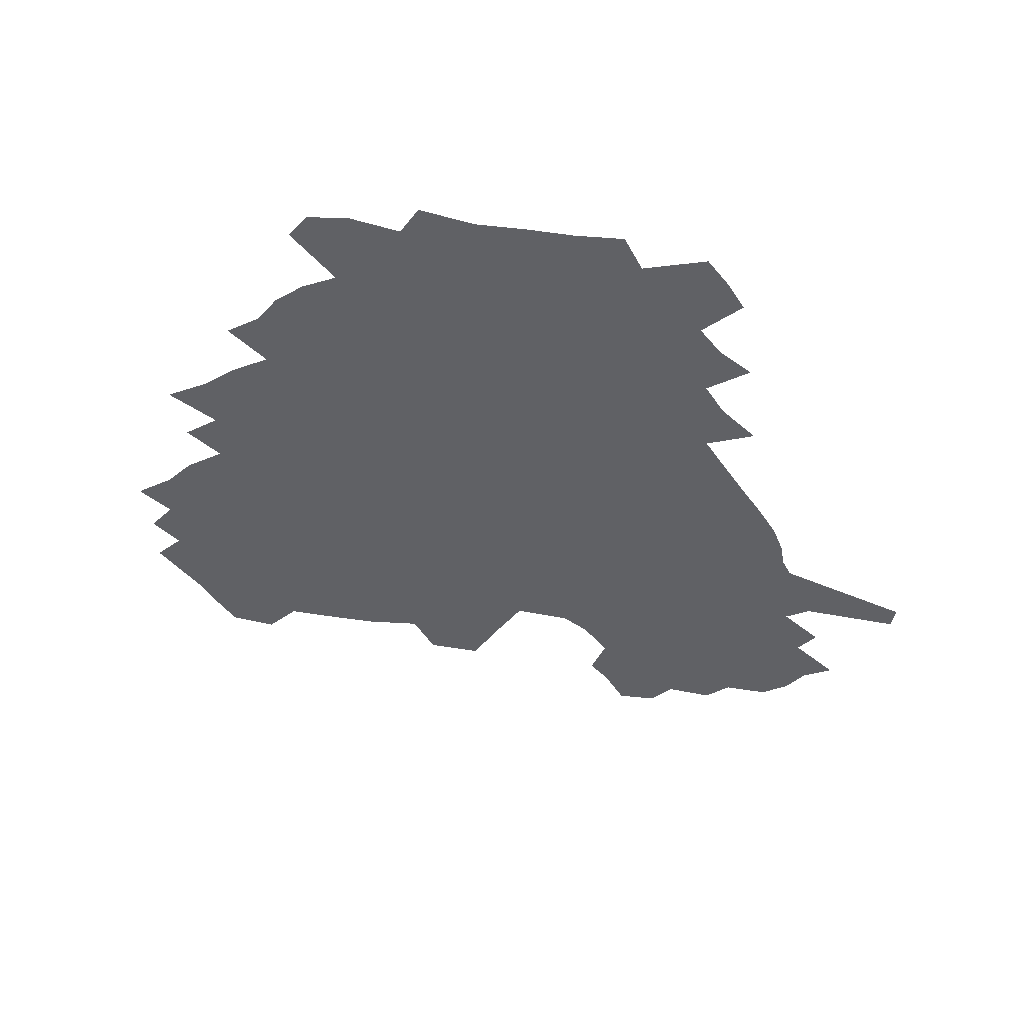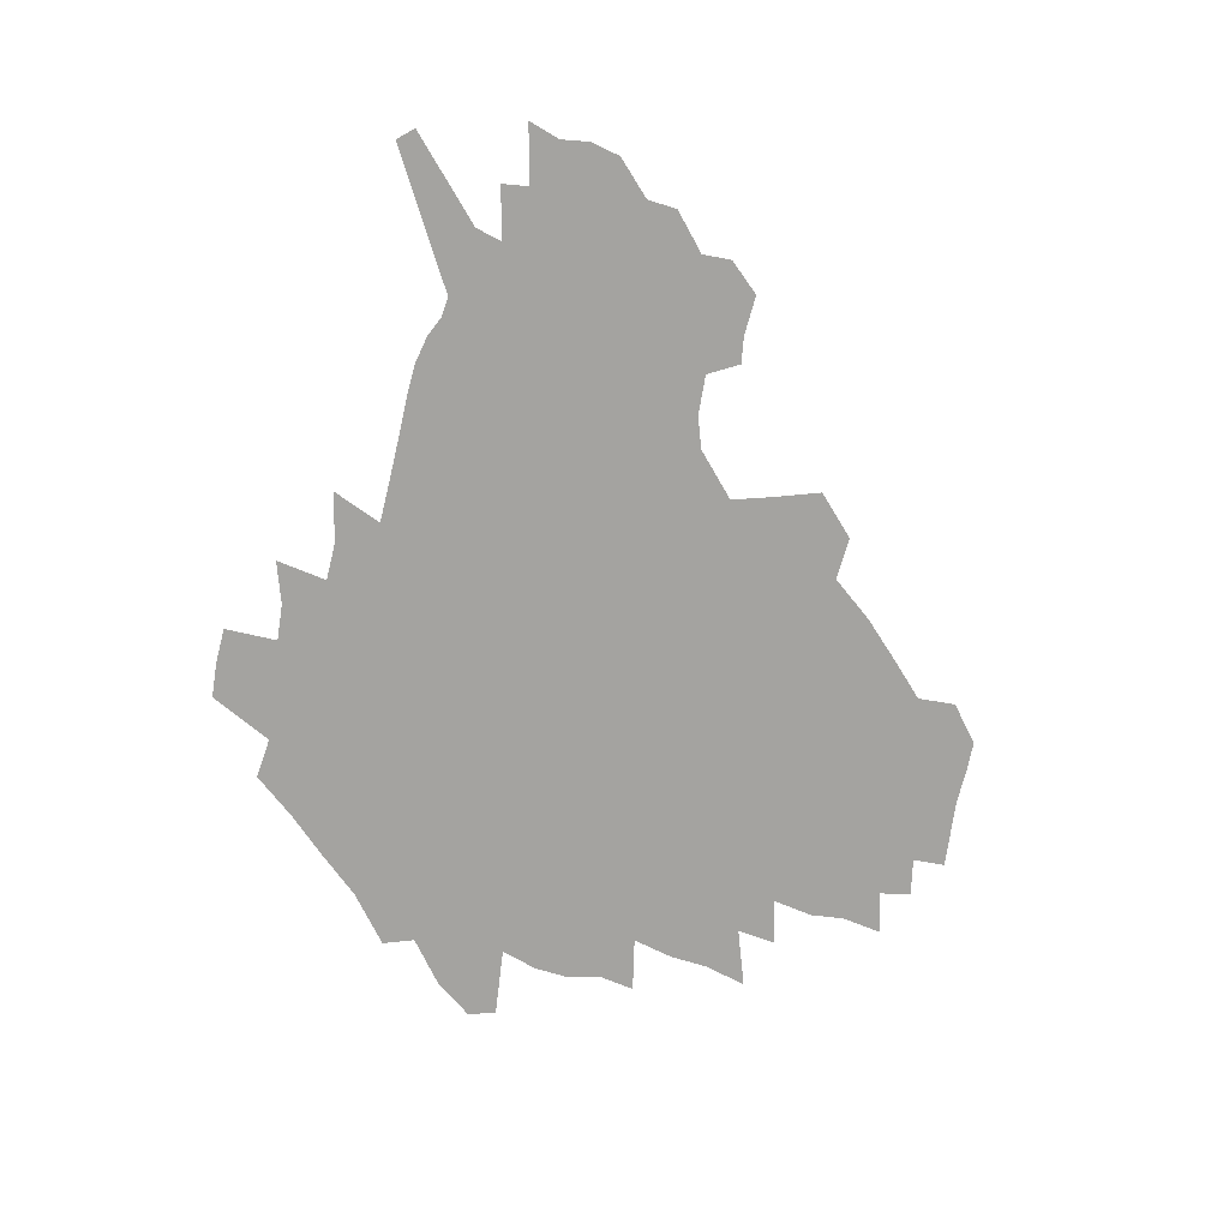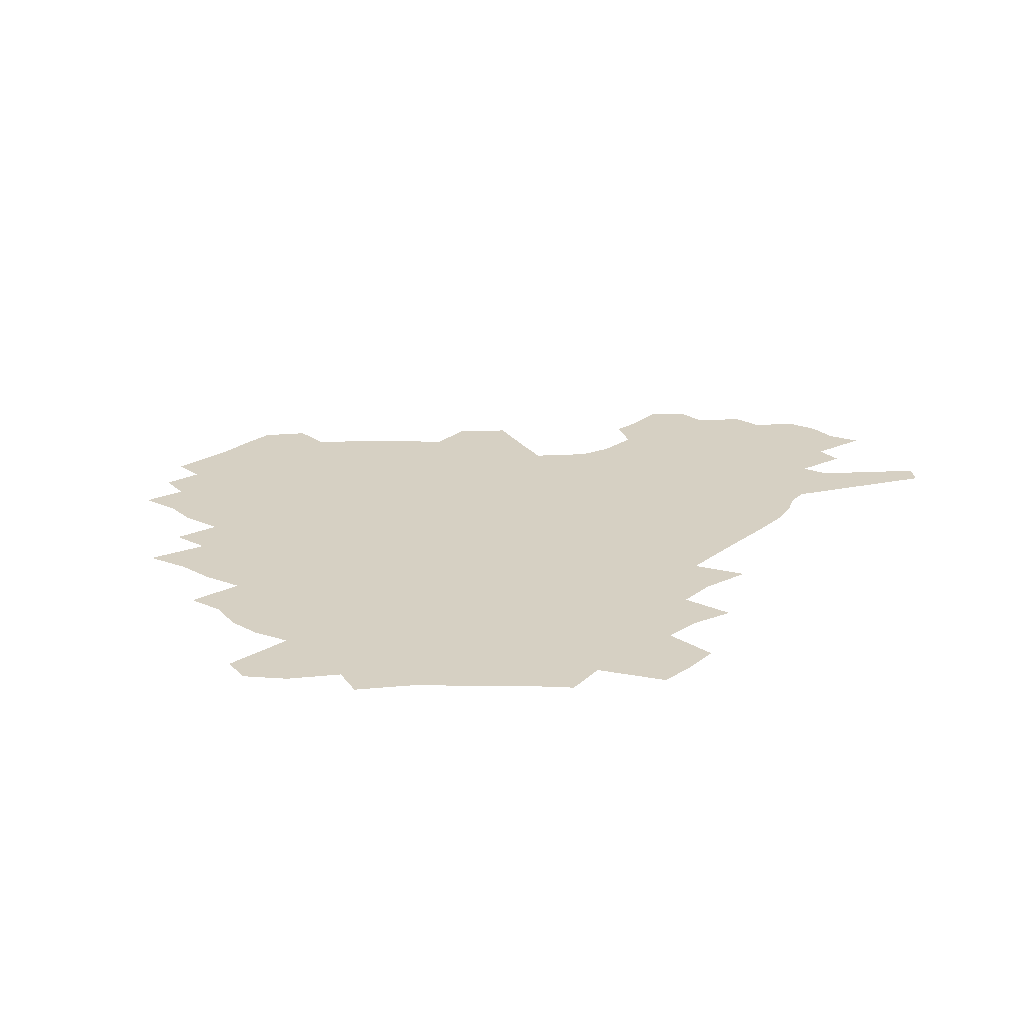
<metadata>
{"format":"obj","ext":"obj","renderer":"f3d","projection":"perspective","resolution":1024,"background":"white","views":[{"elev":-49.1,"azim":-53.3,"up":"+Z"},{"elev":-72.8,"azim":79.5,"up":"+Z"},{"elev":26.5,"azim":-44.9,"up":"+Z"}]}
</metadata>
<code>
v 228.4 188.3 0
v 215.6 204.2 0
v 218.2 217.1 0
v 243.9 159.7 0
v 248.1 174 0
v 249 187.6 0
v 250.8 201.2 0
v 249.9 215 0
v 244.2 231.1 0
v 242.6 246.5 0
v 245.5 261.1 0
v 242.1 277.5 0
v 266.1 143.2 0
v 271.7 158.2 0
v 273.7 172.2 0
v 274.7 185.7 0
v 270.3 200.1 0
v 270.3 214 0
v 270.4 228.2 0
v 271.8 242.3 0
v 269.3 257.7 0
v 266.5 273.7 0
v 261.4 292.1 0
v 259.5 308.6 0
v 253.8 327.6 0
v 282.3 126 0
v 288 142.7 0
v 293.6 158.1 0
v 294.8 171.5 0
v 292.2 185.1 0
v 290.5 198.7 0
v 290.2 212.4 0
v 287.9 226.8 0
v 289.4 240.5 0
v 289.2 254.7 0
v 286.8 270.2 0
v 283.3 287.2 0
v 281.3 303.7 0
v 279.9 319.8 0
v 277.1 337 0
v 299.1 109.3 0
v 303.5 127.4 0
v 307.3 143.6 0
v 309.8 158.1 0
v 310.6 171.3 0
v 309.6 184.4 0
v 308.7 197.6 0
v 307.2 211.3 0
v 306.7 225 0
v 305.2 239.1 0
v 306.4 252.6 0
v 304.3 267.9 0
v 301.2 284.6 0
v 297.6 302.3 0
v 298 317.3 0
v 297.6 332.9 0
v 293.7 351.1 0
v 294.8 365.9 0
v 291.2 383.7 0
v 314.7 91.64 0
v 317.6 110.8 0
v 320.4 128.2 0
v 322.3 143.6 0
v 324.3 158.1 0
v 325 171.3 0
v 324.6 184.1 0
v 323.7 197.2 0
v 323.5 210.3 0
v 323.3 223.5 0
v 322.6 237.2 0
v 320.9 251.9 0
v 318.8 267.5 0
v 317.2 283.2 0
v 315.1 299.7 0
v 312.7 317 0
v 314.4 331.3 0
v 313.7 347 0
v 312.8 362.8 0
v 310.1 379.7 0
v 312 393.7 0
v 333.3 94.46 0
v 334.5 112.6 0
v 335.8 129 0
v 337.1 144.4 0
v 337.8 158.2 0
v 338.4 171.4 0
v 338.4 184.1 0
v 338.3 196.7 0
v 337.4 209.8 0
v 337.2 222.8 0
v 337.1 236 0
v 335 251.1 0
v 335.5 264.7 0
v 332.8 281.8 0
v 330.5 299.1 0
v 330.1 314.7 0
v 330 330.1 0
v 329.3 346 0
v 329.1 361.3 0
v 328.7 376.6 0
v 329 391.3 0
v 329.2 405.6 0
v 348.7 66.8 0
v 348.8 93.33 0
v 349.4 112.8 0
v 350.5 130.7 0
v 350.8 145.2 0
v 350.9 158.5 0
v 351.2 171.5 0
v 351.2 184.1 0
v 351.3 196.6 0
v 351 209.4 0
v 351.1 222.2 0
v 350.5 235.6 0
v 350.5 248.9 0
v 349.2 264.3 0
v 346.9 282 0
v 346.1 297.6 0
v 345.4 313.8 0
v 345.3 329.1 0
v 344.9 345 0
v 344.5 360.5 0
v 345.3 374.9 0
v 344 391 0
v 344.8 404.9 0
v 364.9 66.37 0
v 364.4 94.55 0
v 363.9 113.4 0
v 364 131.4 0
v 363.8 145.1 0
v 363.7 158.3 0
v 363.6 171.3 0
v 363.5 184.1 0
v 363.6 196.7 0
v 363.7 209.4 0
v 363.5 222.3 0
v 363.4 235.3 0
v 363.4 248.6 0
v 363.3 262.3 0
v 360.9 281.6 0
v 360.1 299 0
v 360.1 313.6 0
v 359.9 329.6 0
v 360.2 344.4 0
v 360 359.8 0
v 360.4 374.4 0
v 360.1 389.8 0
v 360.2 404.2 0
v 381.4 67.59 0
v 380.4 91.68 0
v 378.5 113.6 0
v 377 132.1 0
v 376.8 145.2 0
v 376.5 158.4 0
v 376.2 171.3 0
v 376.1 184.1 0
v 376 196.8 0
v 376.1 209.5 0
v 376 222.4 0
v 376 235.1 0
v 376.8 247.6 0
v 376.2 262.1 0
v 375.5 278.7 0
v 374.3 298.3 0
v 374.5 313.9 0
v 374.7 329.4 0
v 375.2 344 0
v 375.2 359.3 0
v 375.3 374.6 0
v 375 390.1 0
v 374.7 405.2 0
v 397.4 91.18 0
v 393.6 113.2 0
v 392.3 129.2 0
v 390.3 144.9 0
v 389.2 158.8 0
v 389 171.5 0
v 388.5 184.5 0
v 388.3 197 0
v 388.5 209.8 0
v 388.5 222.6 0
v 388.7 235 0
v 389 247.8 0
v 389 262.5 0
v 389 278.8 0
v 388.9 296 0
v 388.8 314.3 0
v 389.5 329.4 0
v 390.1 344.5 0
v 390.3 359.8 0
v 390.4 375.7 0
v 390.1 390.7 0
v 389.6 405.5 0
v 416.7 85.82 0
v 411.9 108.9 0
v 407.5 128.4 0
v 404.8 144 0
v 403.2 158.1 0
v 401.6 172.2 0
v 400.7 185 0
v 400.7 197.4 0
v 400.1 210 0
v 400.8 222.6 0
v 401 235.1 0
v 401.2 247.5 0
v 401.9 261.4 0
v 402.6 276.7 0
v 403.3 293.8 0
v 404.2 311 0
v 404.9 327.8 0
v 405.4 344.5 0
v 405.9 361.6 0
v 405.5 376.3 0
v 405.8 393 0
v 429.1 110 0
v 424.1 127.7 0
v 420.7 142.9 0
v 416.9 158.5 0
v 415.8 171.7 0
v 415.1 184.5 0
v 414.5 197.3 0
v 413.6 210.1 0
v 413.4 222.7 0
v 414 235.4 0
v 413.7 247.9 0
v 414.6 261.1 0
v 416.1 276.7 0
v 417.3 292 0
v 419.2 311.4 0
v 420.4 328.3 0
v 421.1 345.3 0
v 421.3 361.9 0
v 452.2 106 0
v 441.8 128.1 0
v 435.6 143.9 0
v 432.3 158 0
v 429.9 171.5 0
v 428.8 184.5 0
v 428.3 197.2 0
v 427.5 210 0
v 426.3 223 0
v 426.5 235.5 0
v 427 248.2 0
v 428.1 261.6 0
v 430.1 276.7 0
v 432 292.5 0
v 434 309.2 0
v 436.1 327.8 0
v 437.6 346.6 0
v 460.6 129.1 0
v 454.5 143.2 0
v 450.3 157.1 0
v 445.8 171.2 0
v 444.4 184 0
v 444.5 196.6 0
v 440.5 210.8 0
v 439.8 223.2 0
v 440 235.7 0
v 440.9 248.5 0
v 442.3 261.9 0
v 444.2 276.2 0
v 446.9 292 0
v 450.5 310.3 0
v 453 328.7 0
v 479.7 130 0
v 472.7 143.6 0
v 466.9 157.5 0
v 464.8 170.1 0
v 461 183.6 0
v 460.2 196.2 0
v 456.7 210 0
v 454.9 223 0
v 455.2 235.7 0
v 455.9 248.6 0
v 456.5 261.6 0
v 459.8 276 0
v 464.2 292.8 0
v 467.3 310.4 0
v 472.2 330.6 0
v 498.1 130.7 0
v 487.5 145.8 0
v 484.8 157.7 0
v 480 170.9 0
v 478.2 183.3 0
v 475.1 196.3 0
v 472.5 209.4 0
v 469.4 222.8 0
v 469.9 235.3 0
v 472.7 248.2 0
v 475.8 261.8 0
v 479.9 275.9 0
v 484.4 294.2 0
v 490.2 314.5 0
v 514.4 132 0
v 502.9 147.2 0
v 500 158.6 0
v 494.7 171.7 0
v 492.9 183.6 0
v 488.7 197 0
v 486.5 209.5 0
v 484.8 222.1 0
v 487.1 234.3 0
v 490.6 246.6 0
v 499.4 259.2 0
v 526.9 135.3 0
v 516.8 149.3 0
v 512.1 161 0
v 508.7 172.8 0
v 505.2 185.1 0
v 502.5 197.3 0
v 500.2 209.4 0
v 497.9 221.4 0
v 500.5 232.5 0
v 504.7 243.8 0
v 513.7 255.1 0
v 535.9 139.8 0
v 530.6 150.8 0
v 525.4 162.3 0
v 522.7 173.5 0
v 520.1 185.1 0
v 519 196.6 0
v 516.3 208.7 0
v 515.8 220 0
v 515.2 231 0
v 518.3 241.5 0
v 532 254.8 0
v 539.1 268.8 0
v 545 141.2 0
v 542.3 152.3 0
v 539.8 162.6 0
v 537.4 173.6 0
v 533.8 185.3 0
v 533.7 196.4 0
v 535.6 207.5 0
v 533.8 219 0
v 536.9 230.5 0
v 540.8 242.2 0
v 545.7 254.5 0
v 551.3 267.5 0
v 605.5 109.2 0
v 557 151.2 0
v 558.5 160.8 0
v 555.7 172.5 0
v 555.1 183.8 0
v 557.1 195.1 0
v 557.3 206.7 0
v 557.3 218.6 0
v 561.6 230.6 0
v 559 242.6 0
v 562.4 255 0
v 569.4 269.2 0
v 611.6 116.6 0
v 575.6 147.8 0
v 571.9 159.8 0
v 574.8 170.6 0
v 573.5 182.4 0
v 573.5 194.1 0
v 574.7 205.9 0
v 577.2 218 0
v 579.4 230.4 0
v 582 243.2 0
v 582 256.2 0
v 595.6 155 0
v 596.7 167.2 0
v 592.3 180.4 0
v 587.9 193.2 0
v 594.7 204.3 0
v 600.2 216.3 0
v 598.7 229.6 0
v 623.1 162 0
v 617.9 176.1 0
v 619.3 188.8 0
v 615.8 202.1 0
f 5 6 1
f 1 6 2
f 6 7 2
f 2 7 3
f 7 8 3
f 13 14 4
f 4 14 5
f 14 15 5
f 5 15 6
f 15 16 6
f 6 16 7
f 16 17 7
f 7 17 8
f 17 18 8
f 8 18 9
f 18 19 9
f 9 19 10
f 19 20 10
f 10 20 11
f 20 21 11
f 11 21 12
f 21 22 12
f 26 27 13
f 13 27 14
f 27 28 14
f 14 28 15
f 28 29 15
f 15 29 16
f 29 30 16
f 16 30 17
f 30 31 17
f 17 31 18
f 31 32 18
f 18 32 19
f 32 33 19
f 19 33 20
f 33 34 20
f 20 34 21
f 34 35 21
f 21 35 22
f 35 36 22
f 22 36 23
f 36 37 23
f 23 37 24
f 37 38 24
f 24 38 25
f 38 39 25
f 41 42 26
f 26 42 27
f 42 43 27
f 27 43 28
f 43 44 28
f 28 44 29
f 44 45 29
f 29 45 30
f 45 46 30
f 30 46 31
f 46 47 31
f 31 47 32
f 47 48 32
f 32 48 33
f 48 49 33
f 33 49 34
f 49 50 34
f 34 50 35
f 50 51 35
f 35 51 36
f 51 52 36
f 36 52 37
f 52 53 37
f 37 53 38
f 53 54 38
f 38 54 39
f 54 55 39
f 39 55 40
f 55 56 40
f 60 61 41
f 41 61 42
f 61 62 42
f 42 62 43
f 62 63 43
f 43 63 44
f 63 64 44
f 44 64 45
f 64 65 45
f 45 65 46
f 65 66 46
f 46 66 47
f 66 67 47
f 47 67 48
f 67 68 48
f 48 68 49
f 68 69 49
f 49 69 50
f 69 70 50
f 50 70 51
f 70 71 51
f 51 71 52
f 71 72 52
f 52 72 53
f 72 73 53
f 53 73 54
f 73 74 54
f 54 74 55
f 74 75 55
f 55 75 56
f 75 76 56
f 56 76 57
f 76 77 57
f 57 77 58
f 77 78 58
f 58 78 59
f 78 79 59
f 60 81 61
f 81 82 61
f 61 82 62
f 82 83 62
f 62 83 63
f 83 84 63
f 63 84 64
f 84 85 64
f 64 85 65
f 85 86 65
f 65 86 66
f 86 87 66
f 66 87 67
f 87 88 67
f 67 88 68
f 88 89 68
f 68 89 69
f 89 90 69
f 69 90 70
f 90 91 70
f 70 91 71
f 91 92 71
f 71 92 72
f 92 93 72
f 72 93 73
f 93 94 73
f 73 94 74
f 94 95 74
f 74 95 75
f 95 96 75
f 75 96 76
f 96 97 76
f 76 97 77
f 97 98 77
f 77 98 78
f 98 99 78
f 78 99 79
f 99 100 79
f 79 100 80
f 100 101 80
f 103 104 81
f 81 104 82
f 104 105 82
f 82 105 83
f 105 106 83
f 83 106 84
f 106 107 84
f 84 107 85
f 107 108 85
f 85 108 86
f 108 109 86
f 86 109 87
f 109 110 87
f 87 110 88
f 110 111 88
f 88 111 89
f 111 112 89
f 89 112 90
f 112 113 90
f 90 113 91
f 113 114 91
f 91 114 92
f 114 115 92
f 92 115 93
f 115 116 93
f 93 116 94
f 116 117 94
f 94 117 95
f 117 118 95
f 95 118 96
f 118 119 96
f 96 119 97
f 119 120 97
f 97 120 98
f 120 121 98
f 98 121 99
f 121 122 99
f 99 122 100
f 122 123 100
f 100 123 101
f 123 124 101
f 101 124 102
f 124 125 102
f 103 126 104
f 126 127 104
f 104 127 105
f 127 128 105
f 105 128 106
f 128 129 106
f 106 129 107
f 129 130 107
f 107 130 108
f 130 131 108
f 108 131 109
f 131 132 109
f 109 132 110
f 132 133 110
f 110 133 111
f 133 134 111
f 111 134 112
f 134 135 112
f 112 135 113
f 135 136 113
f 113 136 114
f 136 137 114
f 114 137 115
f 137 138 115
f 115 138 116
f 138 139 116
f 116 139 117
f 139 140 117
f 117 140 118
f 140 141 118
f 118 141 119
f 141 142 119
f 119 142 120
f 142 143 120
f 120 143 121
f 143 144 121
f 121 144 122
f 144 145 122
f 122 145 123
f 145 146 123
f 123 146 124
f 146 147 124
f 124 147 125
f 147 148 125
f 126 149 127
f 149 150 127
f 127 150 128
f 150 151 128
f 128 151 129
f 151 152 129
f 129 152 130
f 152 153 130
f 130 153 131
f 153 154 131
f 131 154 132
f 154 155 132
f 132 155 133
f 155 156 133
f 133 156 134
f 156 157 134
f 134 157 135
f 157 158 135
f 135 158 136
f 158 159 136
f 136 159 137
f 159 160 137
f 137 160 138
f 160 161 138
f 138 161 139
f 161 162 139
f 139 162 140
f 162 163 140
f 140 163 141
f 163 164 141
f 141 164 142
f 164 165 142
f 142 165 143
f 165 166 143
f 143 166 144
f 166 167 144
f 144 167 145
f 167 168 145
f 145 168 146
f 168 169 146
f 146 169 147
f 169 170 147
f 147 170 148
f 170 171 148
f 150 172 151
f 172 173 151
f 151 173 152
f 173 174 152
f 152 174 153
f 174 175 153
f 153 175 154
f 175 176 154
f 154 176 155
f 176 177 155
f 155 177 156
f 177 178 156
f 156 178 157
f 178 179 157
f 157 179 158
f 179 180 158
f 158 180 159
f 180 181 159
f 159 181 160
f 181 182 160
f 160 182 161
f 182 183 161
f 161 183 162
f 183 184 162
f 162 184 163
f 184 185 163
f 163 185 164
f 185 186 164
f 164 186 165
f 186 187 165
f 165 187 166
f 187 188 166
f 166 188 167
f 188 189 167
f 167 189 168
f 189 190 168
f 168 190 169
f 190 191 169
f 169 191 170
f 191 192 170
f 170 192 171
f 192 193 171
f 172 194 173
f 194 195 173
f 173 195 174
f 195 196 174
f 174 196 175
f 196 197 175
f 175 197 176
f 197 198 176
f 176 198 177
f 198 199 177
f 177 199 178
f 199 200 178
f 178 200 179
f 200 201 179
f 179 201 180
f 201 202 180
f 180 202 181
f 202 203 181
f 181 203 182
f 203 204 182
f 182 204 183
f 204 205 183
f 183 205 184
f 205 206 184
f 184 206 185
f 206 207 185
f 185 207 186
f 207 208 186
f 186 208 187
f 208 209 187
f 187 209 188
f 209 210 188
f 188 210 189
f 210 211 189
f 189 211 190
f 211 212 190
f 190 212 191
f 212 213 191
f 191 213 192
f 213 214 192
f 192 214 193
f 195 215 196
f 215 216 196
f 196 216 197
f 216 217 197
f 197 217 198
f 217 218 198
f 198 218 199
f 218 219 199
f 199 219 200
f 219 220 200
f 200 220 201
f 220 221 201
f 201 221 202
f 221 222 202
f 202 222 203
f 222 223 203
f 203 223 204
f 223 224 204
f 204 224 205
f 224 225 205
f 205 225 206
f 225 226 206
f 206 226 207
f 226 227 207
f 207 227 208
f 227 228 208
f 208 228 209
f 228 229 209
f 209 229 210
f 229 230 210
f 210 230 211
f 230 231 211
f 211 231 212
f 231 232 212
f 212 232 213
f 215 233 216
f 233 234 216
f 216 234 217
f 234 235 217
f 217 235 218
f 235 236 218
f 218 236 219
f 236 237 219
f 219 237 220
f 237 238 220
f 220 238 221
f 238 239 221
f 221 239 222
f 239 240 222
f 222 240 223
f 240 241 223
f 223 241 224
f 241 242 224
f 224 242 225
f 242 243 225
f 225 243 226
f 243 244 226
f 226 244 227
f 244 245 227
f 227 245 228
f 245 246 228
f 228 246 229
f 246 247 229
f 229 247 230
f 247 248 230
f 230 248 231
f 248 249 231
f 231 249 232
f 234 250 235
f 250 251 235
f 235 251 236
f 251 252 236
f 236 252 237
f 252 253 237
f 237 253 238
f 253 254 238
f 238 254 239
f 254 255 239
f 239 255 240
f 255 256 240
f 240 256 241
f 256 257 241
f 241 257 242
f 257 258 242
f 242 258 243
f 258 259 243
f 243 259 244
f 259 260 244
f 244 260 245
f 260 261 245
f 245 261 246
f 261 262 246
f 246 262 247
f 262 263 247
f 247 263 248
f 263 264 248
f 248 264 249
f 250 265 251
f 265 266 251
f 251 266 252
f 266 267 252
f 252 267 253
f 267 268 253
f 253 268 254
f 268 269 254
f 254 269 255
f 269 270 255
f 255 270 256
f 270 271 256
f 256 271 257
f 271 272 257
f 257 272 258
f 272 273 258
f 258 273 259
f 273 274 259
f 259 274 260
f 274 275 260
f 260 275 261
f 275 276 261
f 261 276 262
f 276 277 262
f 262 277 263
f 277 278 263
f 263 278 264
f 278 279 264
f 265 280 266
f 280 281 266
f 266 281 267
f 281 282 267
f 267 282 268
f 282 283 268
f 268 283 269
f 283 284 269
f 269 284 270
f 284 285 270
f 270 285 271
f 285 286 271
f 271 286 272
f 286 287 272
f 272 287 273
f 287 288 273
f 273 288 274
f 288 289 274
f 274 289 275
f 289 290 275
f 275 290 276
f 290 291 276
f 276 291 277
f 291 292 277
f 277 292 278
f 292 293 278
f 278 293 279
f 280 294 281
f 294 295 281
f 281 295 282
f 295 296 282
f 282 296 283
f 296 297 283
f 283 297 284
f 297 298 284
f 284 298 285
f 298 299 285
f 285 299 286
f 299 300 286
f 286 300 287
f 300 301 287
f 287 301 288
f 301 302 288
f 288 302 289
f 302 303 289
f 289 303 290
f 303 304 290
f 290 304 291
f 294 305 295
f 305 306 295
f 295 306 296
f 306 307 296
f 296 307 297
f 307 308 297
f 297 308 298
f 308 309 298
f 298 309 299
f 309 310 299
f 299 310 300
f 310 311 300
f 300 311 301
f 311 312 301
f 301 312 302
f 312 313 302
f 302 313 303
f 313 314 303
f 303 314 304
f 314 315 304
f 305 316 306
f 316 317 306
f 306 317 307
f 317 318 307
f 307 318 308
f 318 319 308
f 308 319 309
f 319 320 309
f 309 320 310
f 320 321 310
f 310 321 311
f 321 322 311
f 311 322 312
f 322 323 312
f 312 323 313
f 323 324 313
f 313 324 314
f 324 325 314
f 314 325 315
f 325 326 315
f 316 328 317
f 328 329 317
f 317 329 318
f 329 330 318
f 318 330 319
f 330 331 319
f 319 331 320
f 331 332 320
f 320 332 321
f 332 333 321
f 321 333 322
f 333 334 322
f 322 334 323
f 334 335 323
f 323 335 324
f 335 336 324
f 324 336 325
f 336 337 325
f 325 337 326
f 337 338 326
f 326 338 327
f 338 339 327
f 328 340 329
f 340 341 329
f 329 341 330
f 341 342 330
f 330 342 331
f 342 343 331
f 331 343 332
f 343 344 332
f 332 344 333
f 344 345 333
f 333 345 334
f 345 346 334
f 334 346 335
f 346 347 335
f 335 347 336
f 347 348 336
f 336 348 337
f 348 349 337
f 337 349 338
f 349 350 338
f 338 350 339
f 350 351 339
f 340 352 341
f 352 353 341
f 341 353 342
f 353 354 342
f 342 354 343
f 354 355 343
f 343 355 344
f 355 356 344
f 344 356 345
f 356 357 345
f 345 357 346
f 357 358 346
f 346 358 347
f 358 359 347
f 347 359 348
f 359 360 348
f 348 360 349
f 360 361 349
f 349 361 350
f 361 362 350
f 350 362 351
f 354 363 355
f 363 364 355
f 355 364 356
f 364 365 356
f 356 365 357
f 365 366 357
f 357 366 358
f 366 367 358
f 358 367 359
f 367 368 359
f 359 368 360
f 368 369 360
f 360 369 361
f 364 370 365
f 370 371 365
f 365 371 366
f 371 372 366
f 366 372 367
f 372 373 367
f 367 373 368

</code>
